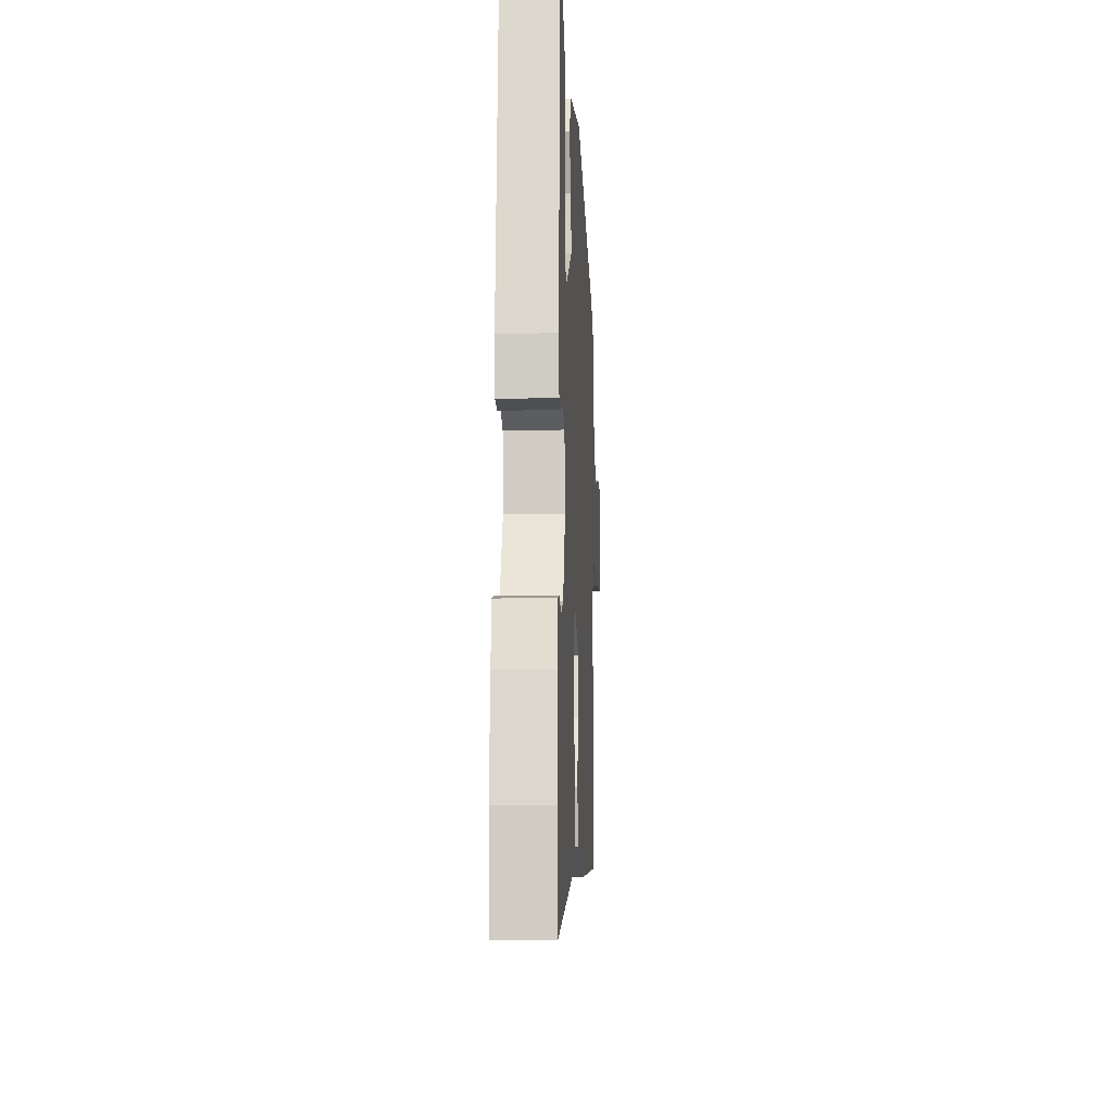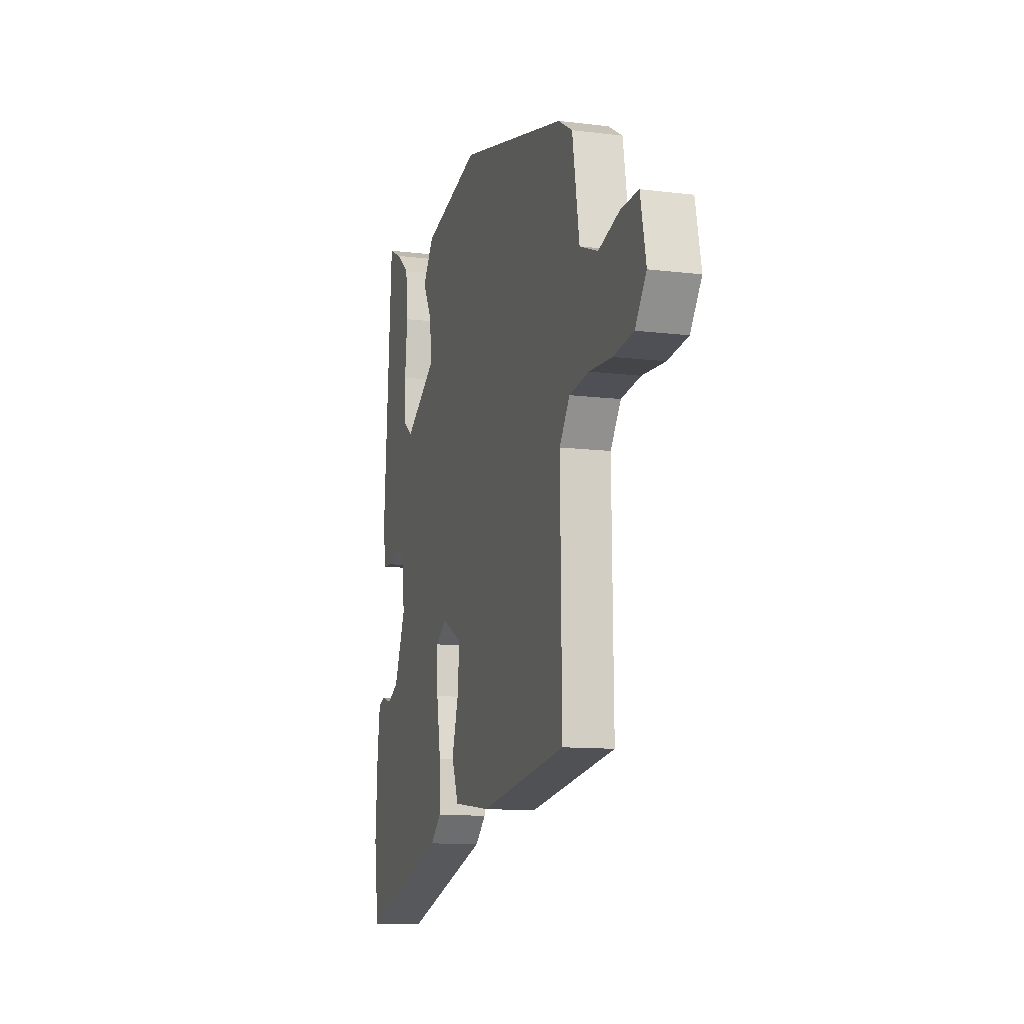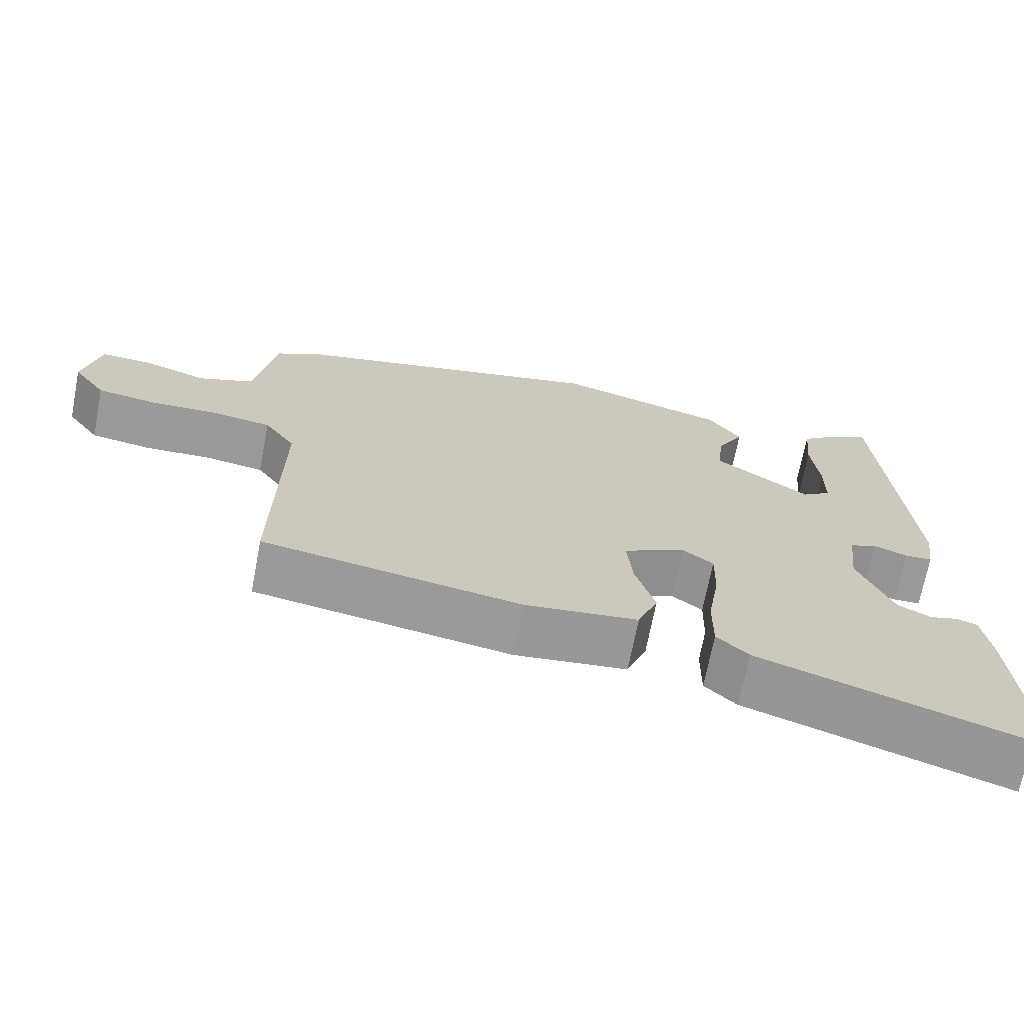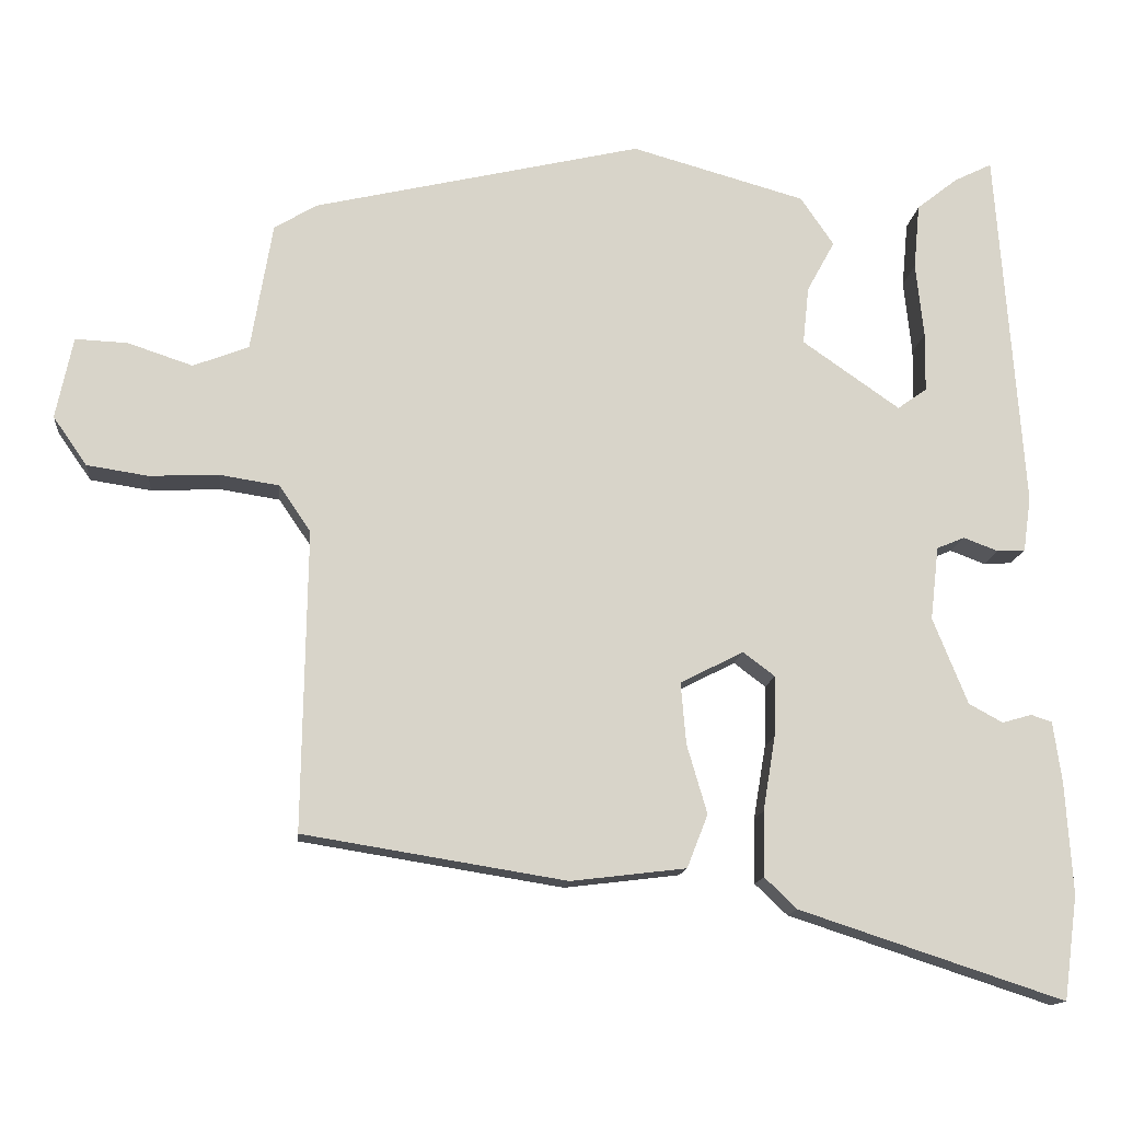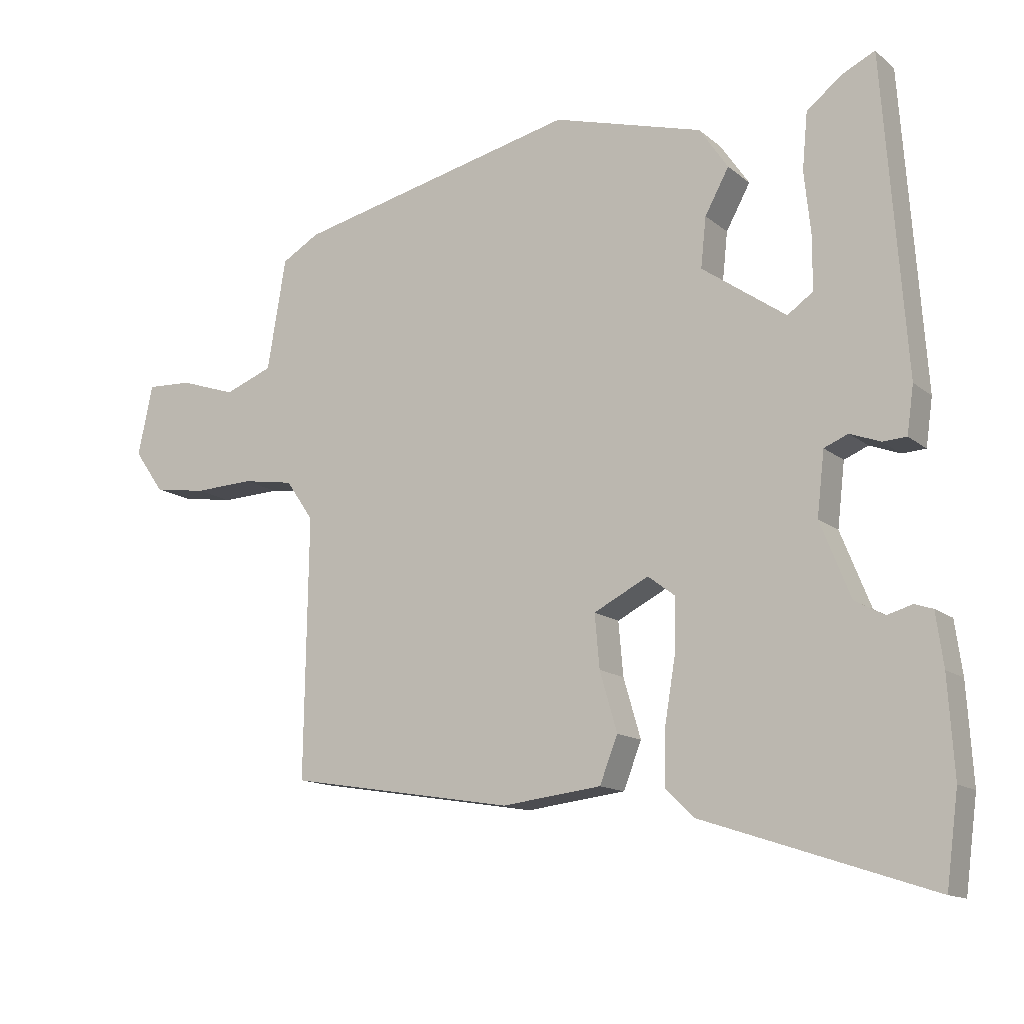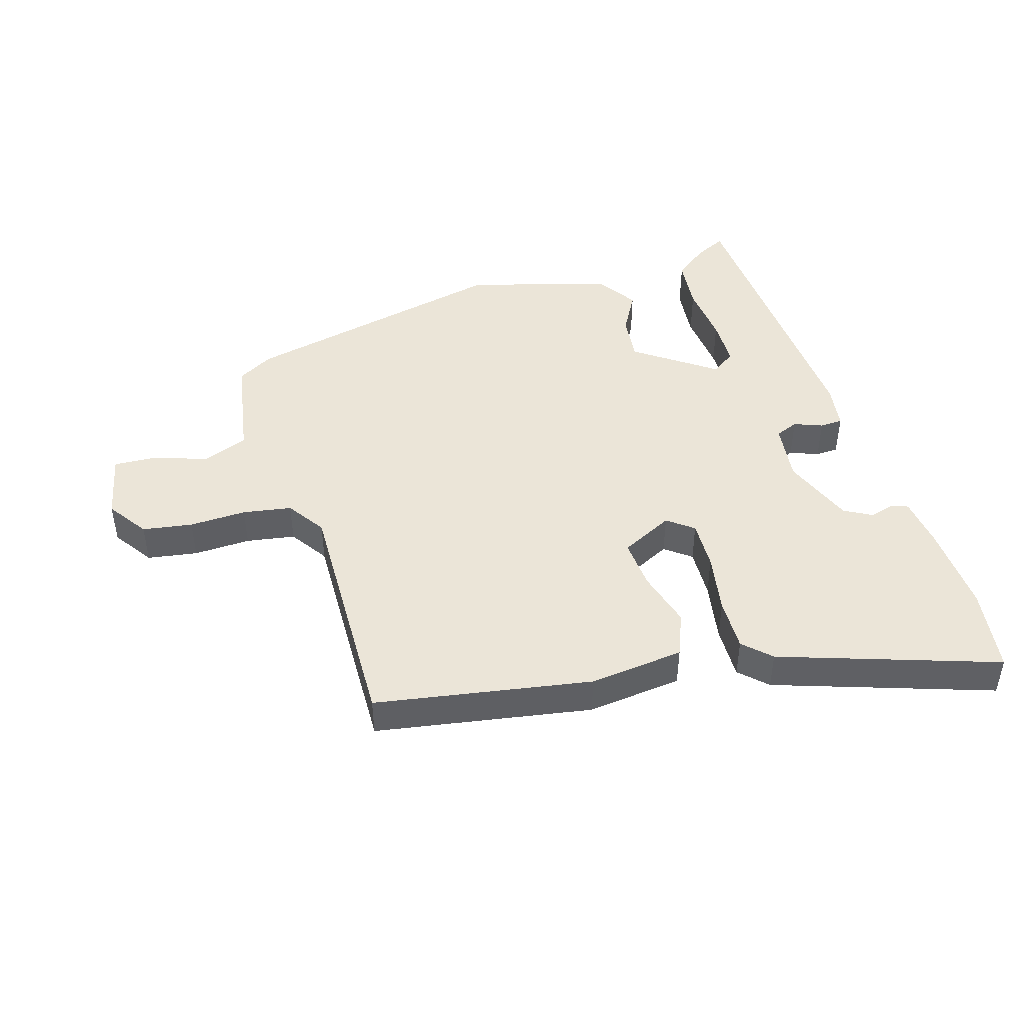
<metadata>
{"format":"obj","ext":"obj","renderer":"f3d","projection":"perspective","resolution":1024,"background":"white","views":[{"elev":-14.4,"azim":-87.0,"up":"+Z"},{"elev":-11.2,"azim":73.0,"up":"+Z"},{"elev":-69.6,"azim":169.1,"up":"+Z"},{"elev":-14.0,"azim":174.2,"up":"+Z"},{"elev":-13.3,"azim":-149.9,"up":"+Z"},{"elev":45.6,"azim":163.7,"up":"+Y"}]}
</metadata>
<code>
v -0.431 0.07 0.503
v -0.382 0.07 0.479
v -0.329 0.07 0.437
v -0.321 0.07 0.352
v -0.331 0.07 0.255
v -0.33 0.07 0.178
v -0.292 0.07 0.151
v -0.166 0.07 0.239
v -0.174 0.07 0.314
v -0.21 0.07 0.38
v -0.167 0.07 0.443
v 0.058 0.07 0.506
v 0.483 0.07 0.407
v 0.539 0.07 0.374
v 0.567 0.07 0.207
v 0.639 0.07 0.179
v 0.723 0.07 0.207
v 0.791 0.07 0.21
v 0.813 0.07 0.104
v 0.769 0.07 0.041
v 0.69 0.07 0.029
v 0.6 0.07 0.033
v 0.523 0.07 0.021
v 0.482 0.07 -0.039
v 0.488 0.07 -0.428
v 0.148 0.07 -0.483
v -0.001 0.07 -0.465
v -0.028 0.07 -0.396
v -0.002 0.07 -0.307
v 0.005 0.07 -0.227
v -0.077 0.07 -0.185
v -0.118 0.07 -0.216
v -0.116 0.07 -0.295
v -0.1 0.07 -0.391
v -0.099 0.07 -0.475
v -0.141 0.07 -0.515
v -0.483 0.07 -0.627
v -0.501 0.07 -0.492
v -0.492 0.07 -0.348
v -0.481 0.07 -0.269
v -0.454 0.07 -0.26
v -0.416 0.07 -0.271
v -0.372 0.07 -0.247
v -0.327 0.07 -0.135
v -0.338 0.07 -0.04
v -0.374 0.07 -0.025
v -0.419 0.07 -0.042
v -0.455 0.07 -0.04
v -0.465 0.07 0.031
v -0.431 0 0.503
v -0.382 0 0.479
v -0.329 0 0.437
v -0.321 0 0.352
v -0.331 0 0.255
v -0.33 0 0.178
v -0.292 0 0.151
v -0.166 0 0.239
v -0.174 0 0.314
v -0.21 0 0.38
v -0.167 0 0.443
v 0.058 0 0.506
v 0.483 0 0.407
v 0.539 0 0.374
v 0.567 0 0.207
v 0.639 0 0.179
v 0.723 0 0.207
v 0.791 0 0.21
v 0.813 0 0.104
v 0.769 0 0.041
v 0.69 0 0.029
v 0.6 0 0.033
v 0.523 0 0.021
v 0.482 0 -0.039
v 0.488 0 -0.428
v 0.148 0 -0.483
v -0.001 0 -0.465
v -0.028 0 -0.396
v -0.002 0 -0.307
v 0.005 0 -0.227
v -0.077 0 -0.185
v -0.118 0 -0.216
v -0.116 0 -0.295
v -0.1 0 -0.391
v -0.099 0 -0.475
v -0.141 0 -0.515
v -0.483 0 -0.627
v -0.501 0 -0.492
v -0.492 0 -0.348
v -0.481 0 -0.269
v -0.454 0 -0.26
v -0.416 0 -0.271
v -0.372 0 -0.247
v -0.327 0 -0.135
v -0.338 0 -0.04
v -0.374 0 -0.025
v -0.419 0 -0.042
v -0.455 0 -0.04
v -0.465 0 0.031
f 3 4 5
f 2 3 5
f 1 2 5
f 49 1 5
f 48 49 5
f 47 48 5
f 46 47 5
f 45 46 5 6
f 44 45 6 7
f 40 41 42
f 39 40 42
f 38 39 42
f 37 38 42
f 36 37 42
f 35 36 42
f 34 35 42
f 33 34 42 43
f 32 33 43 44
f 27 28 29
f 26 27 29
f 25 26 29
f 24 25 29
f 23 24 29 30
f 20 21 22
f 19 20 22
f 18 19 22
f 17 18 22
f 16 17 22
f 15 16 22 23
f 14 15 23
f 13 14 23
f 12 13 23
f 11 12 23
f 10 11 23
f 9 10 23
f 23 30 31
f 9 23 31
f 8 9 31
f 31 32 44
f 8 31 44
f 7 8 44
f 54 53 52
f 54 52 51
f 54 51 50
f 54 50 98
f 54 98 97
f 54 97 96
f 54 96 95
f 55 54 95 94
f 56 55 94 93
f 91 90 89
f 91 89 88
f 91 88 87
f 91 87 86
f 91 86 85
f 91 85 84
f 91 84 83
f 92 91 83 82
f 93 92 82 81
f 78 77 76
f 78 76 75
f 78 75 74
f 78 74 73
f 79 78 73 72
f 71 70 69
f 71 69 68
f 71 68 67
f 71 67 66
f 71 66 65
f 72 71 65 64
f 72 64 63
f 72 63 62
f 72 62 61
f 72 61 60
f 72 60 59
f 72 59 58
f 80 79 72
f 80 72 58
f 80 58 57
f 93 81 80
f 93 80 57
f 93 57 56
f 1 50 51 2
f 2 51 52 3
f 3 52 53 4
f 4 53 54 5
f 5 54 55 6
f 6 55 56 7
f 7 56 57 8
f 8 57 58 9
f 9 58 59 10
f 10 59 60 11
f 11 60 61 12
f 12 61 62 13
f 13 62 63 14
f 14 63 64 15
f 15 64 65 16
f 16 65 66 17
f 17 66 67 18
f 18 67 68 19
f 19 68 69 20
f 20 69 70 21
f 21 70 71 22
f 22 71 72 23
f 23 72 73 24
f 24 73 74 25
f 25 74 75 26
f 26 75 76 27
f 27 76 77 28
f 28 77 78 29
f 29 78 79 30
f 30 79 80 31
f 31 80 81 32
f 32 81 82 33
f 33 82 83 34
f 34 83 84 35
f 35 84 85 36
f 36 85 86 37
f 37 86 87 38
f 38 87 88 39
f 39 88 89 40
f 40 89 90 41
f 41 90 91 42
f 42 91 92 43
f 43 92 93 44
f 44 93 94 45
f 45 94 95 46
f 46 95 96 47
f 47 96 97 48
f 48 97 98 49
f 49 98 50 1

</code>
